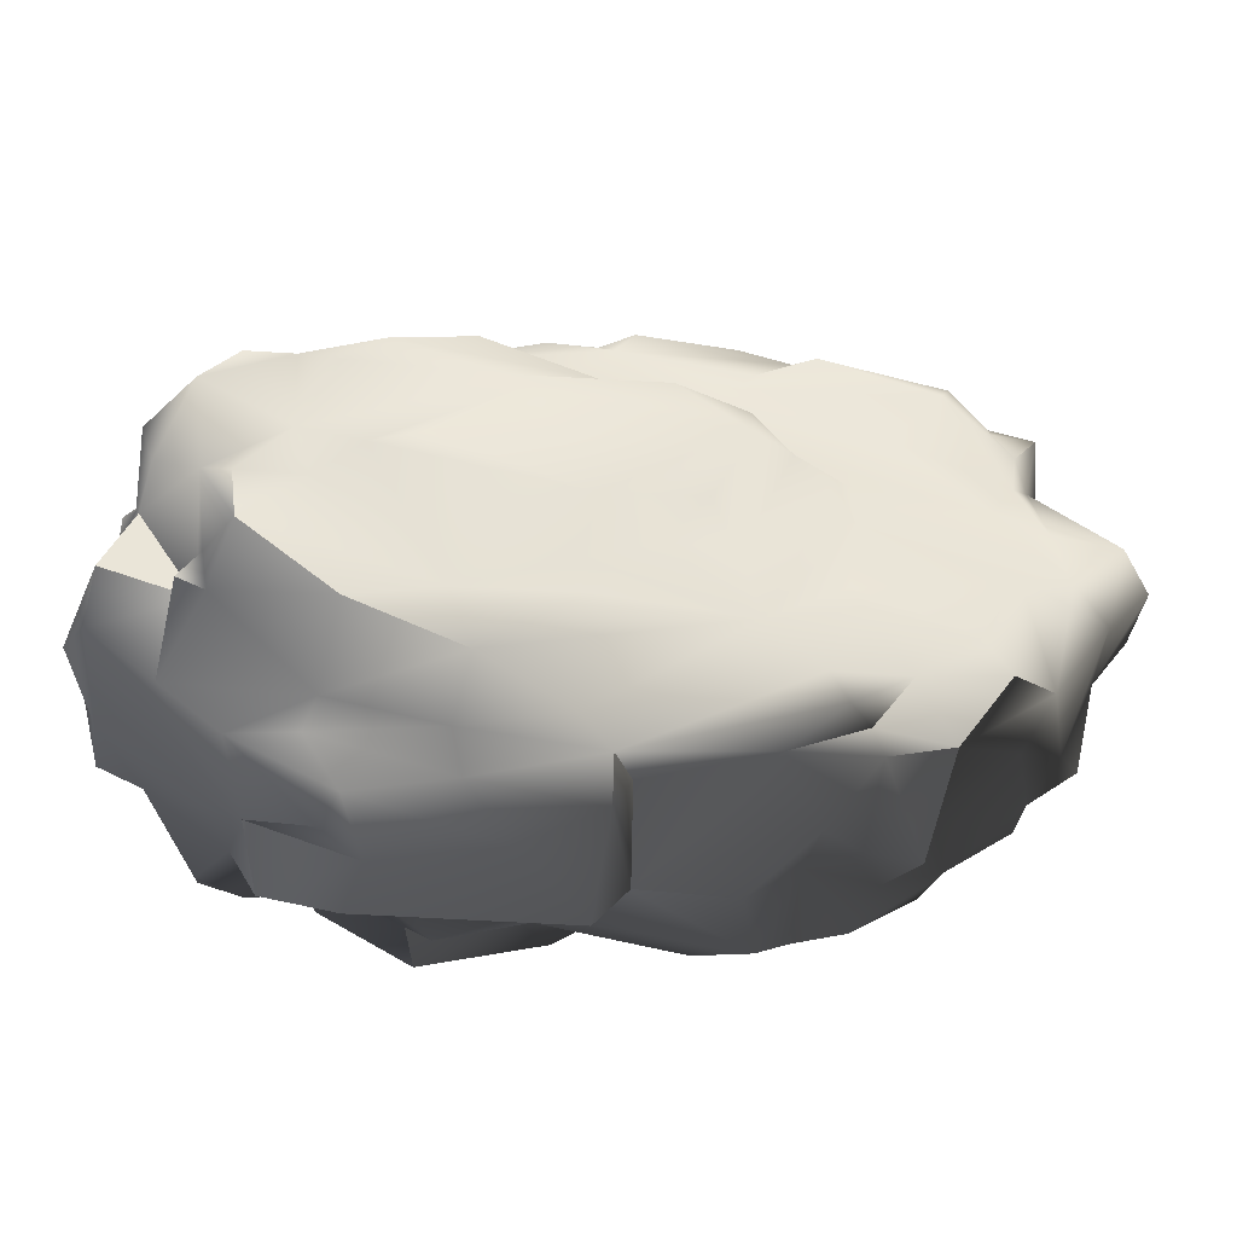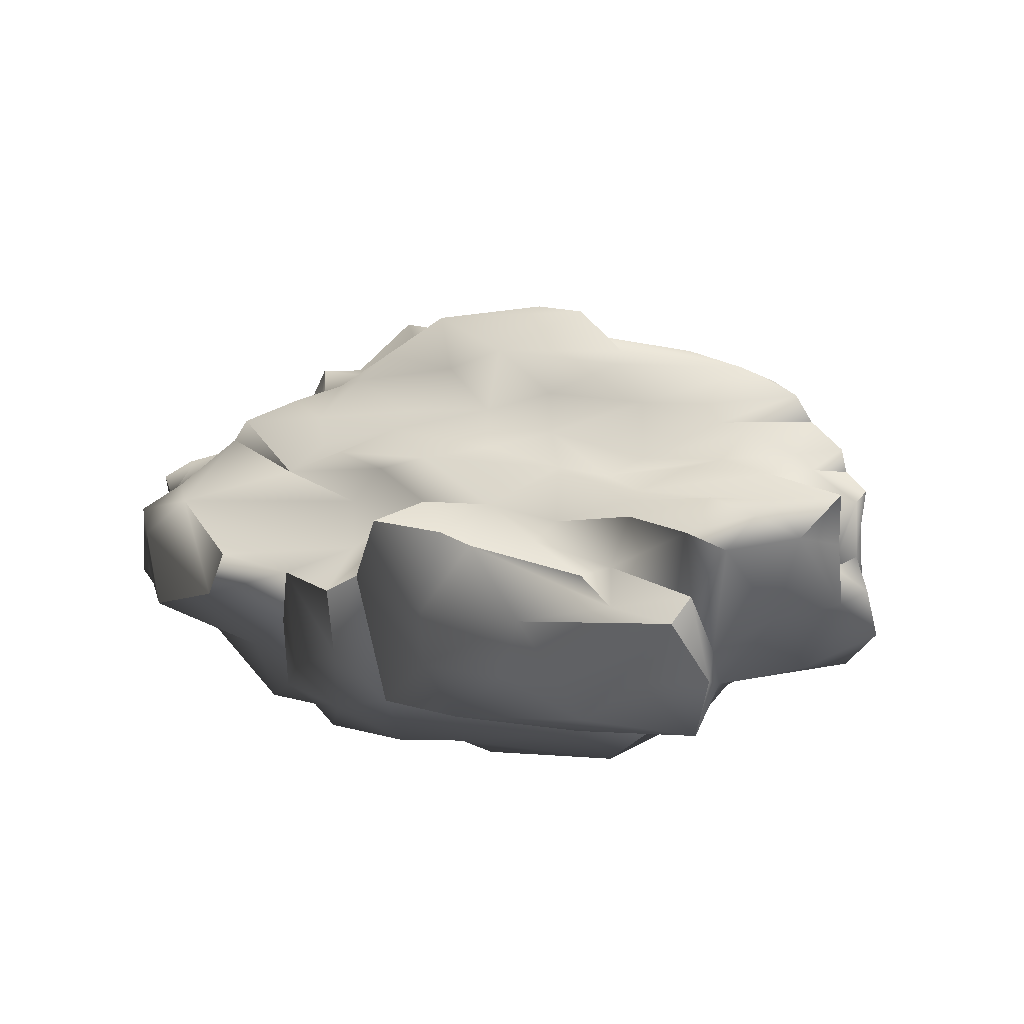
<metadata>
{"format":"obj","ext":"obj","renderer":"f3d","projection":"perspective","resolution":1024,"background":"white","views":[{"elev":-67.5,"azim":-6.8,"up":"+Z"},{"elev":15.2,"azim":29.7,"up":"+Y"}]}
</metadata>
<code>
v -0.2191 2.689 0.7827
v -4.826 2.696 -0.6338
v -1.967 3.331 -0.3715
v -1.937 2.639 1.669
v -4.456 2.224 1.755
v -5.796 2.334 -1.207
v -6.372 2.113 0.05223
v -6.549 2.066 -3.732
v -5.646 2.979 -4.599
v -7.51 1.97 -4.652
v -6.681 3.137 -5.884
v -4.619 3.756 -4.289
v -4.74 3.154 -1.765
v -8.651 1.846 -4.57
v -7.696 1.573 -5.76
v -6.904 1.821 -2.053
v -4.69 3.59 -5.647
v -2.961 3.846 -6.699
v -0.6804 4.192 -4.818
v -1.015 3.749 -1.152
v 1.118 3.502 -3.681
v 1.834 3.553 -1.889
v 3.192 2.811 -6.449
v 3.555 2.876 -4.62
v 0.7525 2.966 -0.5344
v 2.655 2.709 -1.733
v 4.104 2.719 -2.326
v 5.424 2.607 -4.791
v -0.2064 3.489 -5.249
v -1.401 2.769 -6.663
v 1.547 3.009 -6.849
v -2.961 3.846 -6.699
v -3.16 2.85 -7.181
v 1.454 2.303 0.6577
v 3.753 1.903 0.3403
v 4.56 2.344 -2.14
v 5.544 2.371 -1.489
v 5.554 1.997 -0.07025
v 6.609 1.837 -2.005
v 5.825 1.961 -4.881
v 7.067 1.625 -3.79
v 7.229 2.108 1.071
v 6.971 1.456 -2.176
v 8.517 1.703 0.8763
v 8.437 1.058 -1.27
v 9.072 1.933 1.398
v 8.048 2.03 2.889
v 5.017 1.906 3.163
v 8.938 1.416 3.351
v 5.496 2.158 1.611
v 3.558 1.788 1.897
v 2.782 2.075 2.727
v 0.812 2.265 2.571
v 0.3022 2.377 4.547
v 2.146 1.588 4.775
v 0.7498 1.585 5.264
v -1.999 2.295 2.192
v 4.019 1.537 5.117
v 5.32 1.937 4.103
v 5.796 1.897 5.157
v 7.015 2.157 3.777
v 3.853 1.244 5.791
v 3.264 1.485 7.493
v 2.796 1.809 7.91
v 0.7498 1.585 5.264
v 1.387 1.947 8.256
v 5.624 1.052 7.003
v 5.658 0.905 5.718
v 6.368 0.5093 7.092
v 7.66 0.6409 6.001
v 7.707 0.3552 7.024
v 4.78 0.2528 8.14
v 3.264 1.485 7.493
v 5.624 1.052 7.003
v 2.941 0.3891 8.927
v 2.796 1.809 7.91
v 8.295 2.05 4.24
v 8.245 1.616 5.602
v 7.364 1.884 5.666
v 2.024 -3.799 0.05755
v -2.117 -3.991 0.6813
v 0.5774 -3.844 2.29
v -2.487 -3.829 1.721
v 1.989 -3.677 1.568
v 0.9631 -2.944 3.159
v 2.513 -2.896 1.785
v 1.988 -2.903 5.245
v 4.944 -2.58 4.143
v 6.085 -2.943 6.168
v 6.612 -2.458 1.056
v -0.4244 -2.989 6.639
v -1.259 -3.111 4.08
v -0.7104 -3.617 2.649
v 2.306 -2.694 6.829
v 3.66 -3.085 7.318
v -3.091 -3.923 3.54
v -4.721 -4.099 2.261
v -4.961 -3.458 3.559
v -3.427 -3.152 4.386
v -1.792 -2.687 7.598
v 6.348 -2.828 6.991
v 3.228 -2.753 7.792
v 7.559 -2.217 5.019
v 7.153 -2.142 6.591
v 8.251 -1.982 6.922
v -0.0124 -2.975 7.886
v 2.128 -2.731 8.443
v 5.799 -2.183 7.389
v 7.282 -2.208 3.2
v 7.739 -2.132 1.076
v 7.818 -2.066 -0.8104
v 8.982 -2.254 0.4477
v 7.901 -1.512 5.009
v 8.962 -1.616 2.889
v 8.46 -1.635 -1.919
v 9.423 -1.702 -0.2708
v 3.873 -2.723 -1.07
v 6.764 -2.329 -1.889
v 3.595 -2.576 -3.793
v 2.005 -2.713 -5.93
v 1.7 -2.809 -3.372
v 2.783 -3.323 0.5157
v 5.711 -2.393 -4.854
v 3.073 -2.375 -6.947
v -0.8094 -1.715 -8.11
v -2.546 -2.667 -8.323
v -0.8476 -3.141 -6.701
v -3.029 -2.986 -6.686
v 0.3713 -3.177 -4.181
v -0.9049 -3.755 -3.741
v -4.664 -4.151 -3.65
v -5.512 -3.599 -4.02
v -6.524 -3.441 -5.883
v -4.677 -2.877 -7.254
v -5.996 -3.581 -1.715
v -4.227 -3.926 -0.8177
v -5.411 -4.125 0.6109
v -6.357 -3.57 2.329
v -7.921 -3.677 0.04077
v -7.428 -3.106 -2.971
v -6.784 -3.567 -4.109
v -7.329 -3.633 1.955
v 1.15 -3.544 -2.779
v -1.52 -3.767 -0.7741
v -3.632 -4.192 -2.895
v 3.847 -2.852 0.4748
v 2.475 -1.265 -7.75
v -0.2274 -1.373 -8.672
v 3.452 -1.955 -7.16
v 3.932 -1.317 -6.608
v 0.1437 -0.7268 -8.255
v 0.3435 1.224 -8.137
v 3.295 0.1224 -7.582
v 4.634 -1.911 -5.707
v -2.483 -0.8514 -9.065
v -2.738 -1.463 -8.577
v -5.031 -0.9412 -8.256
v -0.1573 -0.5429 -8.922
v -4.315 -0.5125 -9.309
v -1.608 0.2176 -9.065
v -3.867 0.7167 -9.135
v -4.139 1.796 -8.885
v -0.2279 1.74 -8.535
v 0.3435 1.224 -8.137
v 0.1437 -0.7268 -8.255
v -5.501 1.755 -8.675
v -5.838 0.6738 -8.249
v -0.2274 -1.373 -8.672
v -4.837 -1.519 -8.113
v -2.546 -2.667 -8.323
v -0.8094 -1.715 -8.11
v -4.677 -2.877 -7.254
v -4.617 0.1802 -9.182
v -5.838 0.6738 -8.249
v -6.311 -0.4567 -7.603
v -5.838 0.6738 -8.249
v -5.031 -0.9412 -8.256
v -7.132 -1.529 -4.84
v -7.428 -3.106 -2.971
v -7.043 -2.568 -5.336
v -8.468 -1.95 -2.411
v -7.409 -2.285 -5.833
v -7.57 -0.5292 -6.102
v -8.342 -2.816 -2.128
v -6.524 -3.441 -5.883
v -6.833 -2.361 -6.429
v -4.677 -2.877 -7.254
v -4.837 -1.519 -8.113
v -7.57 -0.5292 -6.102
v -6.311 -0.4567 -7.603
v -5.838 0.6738 -8.249
v -8.998 -0.6429 -4.535
v -8.667 0.8683 -4.973
v -7.696 1.573 -5.76
v -7.132 -1.529 -4.84
v -8.651 1.846 -4.57
v -6.061 1.627 -7.523
v -6.622 2.469 -6.932
v -8.9 -1.65 -4.211
v -5.501 1.755 -8.675
v -9.423 0.07255 -3.789
v -8.9 -1.65 -4.211
v -8.874 -1.016 -1.848
v -6.681 3.137 -5.884
v -7.51 1.97 -4.652
v -5.398 2.066 -7.486
v -8.661 -1.546 -1.315
v -9.191 -0.5035 1.006
v -8.091 -0.8931 2.953
v -8.678 0.3678 2.585
v -8.268 -1.758 2.296
v -8.874 -2.446 0.562
v -9.26 0.3142 0.8145
v -8.751 0.4198 -1.207
v -8.98 0.773 -4.137
v -1.792 -2.687 7.598
v -5.269 -2.875 3.749
v -3.824 -1.677 6.898
v -3.427 -3.152 4.386
v -4.961 -3.458 3.559
v -6.748 -2.749 2.92
v -5.193 -1.081 7.132
v -7.596 -1.885 3.46
v -8.268 -1.758 2.296
v -7.329 -3.633 1.955
v -8.874 -2.446 0.562
v -7.921 -3.677 0.04077
v -6.357 -3.57 2.329
v -6.256 -0.7108 6.513
v -8.268 -1.758 2.296
v -8.091 -0.8931 2.953
v -5.085 -0.1775 7.74
v -5.32 0.5574 7.479
v -6.175 0.7897 6.533
v -4.721 -4.099 2.261
v -5.411 -4.125 0.6109
v -3.406 -1.301 7.413
v 0.9562 -0.7338 9.205
v 1.067 -1.921 9.262
v -0.3152 -1.413 8.817
v -0.9026 0.4763 8.248
v -0.9992 -2.136 8.146
v -0.7314 -2.722 7.547
v -1.792 -2.687 7.598
v -1.643 -1.249 8.396
v -3.406 -1.301 7.413
v -4.061 -0.5872 8.704
v -2.177 0.08692 9.309
v -5.085 -0.1775 7.74
v -0.9949 -0.6165 8.274
v -0.0124 -2.975 7.886
v 2.128 -2.731 8.443
v 0.5415 0.437 8.817
v 9.423 -1.702 -0.2708
v 9.316 -0.4324 1.751
v 9.239 -0.6336 -0.05985
v 8.589 -0.0488 0.3935
v 8.502 -0.2327 -1.25
v 8.46 -1.635 -1.919
v 7.7 0.2007 -3.524
v 8.36 1.137 -2.077
v 7.234 1.104 -3.712
v 6.742 -0.335 -4.792
v 5.432 0.9893 -5.199
v 5.825 1.961 -4.881
v 4.598 1.728 -6.077
v 4.152 2.572 -6.318
v 3.125 1.141 -6.934
v 4.09 0.8145 -6.787
v 3.295 0.1224 -7.582
v 4.183 -0.9642 -6.892
v 2.475 -1.265 -7.75
v 5.424 2.607 -4.791
v 7.067 1.625 -3.79
v 5.184 1.103 -6.384
v 5.426 -1.014 -6.311
v 5.487 -0.06619 -5.602
v 5.426 -1.014 -6.311
v 7.32 -1.152 -3.994
v 5.184 1.103 -6.384
v 6.29 -1.974 -5.382
v 4.598 1.728 -6.077
v 2.217 1.562 -7.411
v 0.3435 1.224 -8.137
v 5.825 1.961 -4.881
v 4.56 2.344 -2.14
v 2.546 2.641 -7.216
v 3.192 2.811 -6.449
v 3.606 -1.852 8.68
v 4.626 -0.852 8.504
v 6.053 -1.774 7.748
v 4.78 0.2528 8.14
v 7.707 0.3552 7.024
v 7.249 -0.843 7.454
v 8.251 -1.982 6.922
v 8.393 -0.879 6.634
v 8.251 -1.982 6.922
v 2.998 -0.7334 8.966
v 2.041 -1.713 8.907
v 1.034 0.7315 8.421
v 2.941 0.3891 8.927
v 1.387 1.947 8.256
v 2.796 1.809 7.91
v 8.087 -0.527 5.79
v 7.901 -1.512 5.009
v 8.393 -0.879 6.634
v 8.251 -1.982 6.922
v 7.66 0.6409 6.001
v 7.707 0.3552 7.024
v 8.659 -0.2626 3.906
v 8.962 -1.616 2.889
v 8.938 1.416 3.351
v 9.011 0.7586 1.243
v 9.072 1.933 1.398
v 8.589 -0.0488 0.3935
v 8.437 1.058 -1.27
v 8.517 1.703 0.8763
v 9.072 1.933 1.398
v 8.245 1.616 5.602
v -4.45 1.357 7.169
v -1.011 1.404 5.452
v -0.3171 0.6772 6.521
v -2.133 0.8591 8.842
v -3.461 1.562 4.444
v -6.29 1.652 2.777
v -5.781 1.211 5.594
v -6.323 0.5631 5.151
v -6.955 0.835 2.659
v -7.228 0.3201 4.314
v -6.256 -0.7108 6.513
v -8.091 -0.8931 2.953
v -6.175 0.7897 6.533
v -0.9026 0.4763 8.248
v 0.5415 0.437 8.817
v 0.4753 0.9112 6.577
v -7.122 1.568 1.053
v -7.721 0.7957 2.715
v 1.034 0.7315 8.421
v -6.027 2.137 2.633
v -3.461 1.562 4.444
v -7.714 0.8484 0.7502
v -7.097 1.138 -1.988
v -8.651 1.846 -4.57
v -8.98 0.773 -4.137
v -9.06 0.378 -2.821
v -8.751 0.4198 -1.207
v -9.26 0.3142 0.8145
v -7.714 0.8484 0.7502
v -8.678 0.3678 2.585
v -7.849 0.04566 3.35
v -9.423 0.07255 -3.789
v -8.874 -1.016 -1.848
v -8.751 0.4198 -1.207
v -8.678 0.3678 2.585
v 5.658 0.905 5.718
v 4.019 1.537 5.117
v 5.796 1.897 5.157
v 7.364 1.884 5.666
v 7.66 0.6409 6.001
v 8.245 1.616 5.602
v 8.087 -0.527 5.79
v -4.139 1.796 -8.885
v -0.4152 1.722 -7.74
v -3.113 1.958 -8.207
v -0.2279 1.74 -8.535
v -4.05 1.907 -7.579
v -5.398 2.066 -7.486
v -5.836 2.922 -6.622
v -3.874 2.594 -6.621
v -3.16 2.85 -7.181
v 0.3435 1.224 -8.137
v -2.693 2.688 -7.824
v -0.7159 2.355 -7.249
v 0.09073 1.531 -7.364
v 2.217 1.562 -7.411
v -5.501 1.755 -8.675
v -4.884 2.982 -5.746
v -2.961 3.846 -6.699
v -4.884 2.982 -5.746
v -6.622 2.469 -6.932
v -6.061 1.627 -7.523
v 2.546 2.641 -7.216
v 0.09073 1.531 -7.364
v 2.217 1.562 -7.411
v 4.152 2.572 -6.318
v 7.32 -1.152 -3.994
v 6.29 -1.974 -5.382
v 7.655 -2.043 -2.165
v 4.634 -1.911 -5.707
v -2.177 0.08692 9.309
v -4.061 -0.5872 8.704
v -5.32 0.5574 7.479
v -2.133 0.8591 8.842
v -5.085 -0.1775 7.74
v 0.4753 0.9112 6.577
v 0.7498 1.585 5.264
v 1.387 1.947 8.256
v 1.034 0.7315 8.421
v 6.348 -2.828 6.991
v 3.228 -2.753 7.792
v 5.799 -2.183 7.389
v 7.153 -2.142 6.591
v -3.411 1.942 3.114
v -3.461 1.562 4.444
v -2.198 2.133 4.194
v -0.4879 2.154 5.114
v -1.643 -1.249 8.396
v -2.177 0.08692 9.309
v -0.9949 -0.6165 8.274
v -0.9992 -2.136 8.146
v -0.9026 0.4763 8.248
v -2.133 0.8591 8.842
v -7.132 -1.529 -4.84
v -8.9 -1.65 -4.211
v -8.468 -1.95 -2.411
v 7.559 -2.217 5.019
v 8.251 -1.982 6.922
v 7.901 -1.512 5.009
v 7.282 -2.208 3.2
v 7.739 -2.132 1.076
v -0.8094 -1.715 -8.11
v 3.073 -2.375 -6.947
v -0.2274 -1.373 -8.672
v -2.738 -1.463 -8.577
v 3.452 -1.955 -7.16
v 4.634 -1.911 -5.707
v 2.475 -1.265 -7.75
v 3.932 -1.317 -6.608
v 4.183 -0.9642 -6.892
v 5.426 -1.014 -6.311
v 4.634 -1.911 -5.707
v 6.29 -1.974 -5.382
v 5.799 -2.183 7.389
v 3.228 -2.753 7.792
v 2.041 -1.713 8.907
v -5.085 -0.1775 7.74
v -3.406 -1.301 7.413
v -5.193 -1.081 7.132
v -8.342 -2.816 -2.128
v -8.874 -2.446 0.562
v -7.921 -3.677 0.04077
v -7.428 -3.106 -2.971
v -6.524 -3.441 -5.883
v -6.784 -3.567 -4.109
v 8.962 -1.616 2.889
v 9.316 -0.4324 1.751
v 9.423 -1.702 -0.2708
v -0.4879 2.154 5.114
v 0.7498 1.585 5.264
v -1.011 1.404 5.452
v 5.799 -2.183 7.389
v 3.606 -1.852 8.68
v 6.053 -1.774 7.748
v 2.041 -1.713 8.907
v 8.251 -1.982 6.922
v 2.128 -2.731 8.443
v 1.067 -1.921 9.262
v 2.041 -1.713 8.907
v 0.9562 -0.7338 9.205
v 1.034 0.7315 8.421
v 3.228 -2.753 7.792
v 0.5415 0.437 8.817
v 7.7 0.2007 -3.524
v 7.32 -1.152 -3.994
v 8.46 -1.635 -1.919
v -7.409 -2.285 -5.833
v -7.409 -2.285 -5.833
v -0.7314 -2.722 7.547
v -5.031 -0.9412 -8.256
v 7.234 1.104 -3.712
v 8.36 1.137 -2.077
v 7.067 1.625 -3.79
v 7.234 1.104 -3.712
v 6.971 1.456 -2.176
g TS_Rocks_8_202304_76
f 1 3 2
f 1 2 4
f 4 2 5
f 5 2 6
f 7 5 6
f 8 7 6
f 8 6 9
f 8 9 10
f 10 9 11
f 9 6 12
f 12 13 3
f 6 13 12
f 13 2 3
f 6 2 13
f 10 14 8
f 15 14 10
f 8 16 7
f 8 14 16
f 17 9 12
f 18 17 12
f 18 12 19
f 12 20 19
f 21 19 20
f 20 22 21
f 23 21 22
f 24 23 22
f 22 20 25
f 20 1 25
f 24 22 26
f 26 22 25
f 24 26 27
f 23 24 28
f 28 24 27
f 29 21 23
f 29 19 21
f 30 19 29
f 30 29 31
f 31 29 23
f 32 19 30
f 33 32 30
f 1 20 3
f 12 3 20
f 26 25 34
f 25 1 34
f 26 34 35
f 36 26 35
f 26 36 27
f 36 28 27
f 37 36 35
f 37 35 38
f 39 37 38
f 37 39 40
f 40 36 37
f 41 40 39
f 39 38 42
f 43 39 42
f 41 39 43
f 42 44 43
f 44 45 43
f 46 44 42
f 46 42 47
f 48 47 42
f 49 46 47
f 42 50 48
f 42 38 50
f 50 51 48
f 38 51 50
f 51 52 48
f 51 34 52
f 34 53 52
f 54 52 53
f 52 54 55
f 54 56 55
f 53 57 54
f 1 57 53
f 53 34 1
f 4 57 1
f 57 4 5
f 35 34 51
f 38 35 51
f 52 55 58
f 59 52 58
f 59 58 60
f 61 59 60
f 47 59 61
f 58 55 62
f 62 55 63
f 64 63 55
f 55 65 64
f 65 66 64
f 62 63 67
f 58 62 68
f 68 62 67
f 68 67 69
f 68 69 70
f 70 69 71
f 69 72 71
f 72 69 73
f 69 74 73
f 72 73 75
f 73 76 75
f 47 77 49
f 49 77 78
f 79 78 77
f 61 79 77
f 61 60 79
f 47 61 77
f 59 47 48
f 48 52 59
f 80 82 81
f 81 82 83
f 80 84 82
f 85 82 84
f 84 86 85
f 86 87 85
f 87 86 88
f 87 88 89
f 90 88 86
f 85 87 91
f 92 85 91
f 93 85 92
f 93 82 85
f 83 82 93
f 87 94 91
f 95 94 87
f 89 95 87
f 92 96 93
f 93 96 97
f 83 93 97
f 96 98 97
f 98 96 99
f 92 91 99
f 99 96 92
f 99 91 100
f 89 101 95
f 101 102 95
f 91 94 102
f 95 102 94
f 89 103 101
f 104 101 103
f 104 103 105
f 91 102 106
f 102 107 106
f 104 105 108
f 89 109 103
f 89 88 109
f 90 109 88
f 110 109 90
f 90 111 110
f 112 110 111
f 112 113 110
f 112 114 113
f 111 115 112
f 112 116 114
f 112 115 116
f 111 90 117
f 118 111 117
f 119 118 117
f 119 117 120
f 120 117 121
f 121 117 122
f 123 118 119
f 119 120 124
f 120 125 124
f 126 125 120
f 127 126 120
f 127 128 126
f 127 129 128
f 120 129 127
f 129 120 121
f 129 130 128
f 128 130 131
f 132 128 131
f 133 128 132
f 134 128 133
f 134 126 128
f 135 132 131
f 135 131 136
f 137 135 136
f 136 83 137
f 135 137 138
f 135 138 139
f 140 135 139
f 140 141 135
f 141 132 135
f 133 132 141
f 139 138 142
f 136 81 83
f 131 81 136
f 130 129 143
f 143 129 121
f 143 121 80
f 143 80 130
f 80 144 130
f 81 144 80
f 145 130 144
f 145 144 81
f 121 122 80
f 145 81 131
f 145 131 130
f 84 80 122
f 86 84 122
f 146 86 122
f 117 146 122
f 117 90 146
f 146 90 86
f 147 149 148
f 147 150 149
f 148 151 147
f 151 152 147
f 147 152 153
f 149 150 154
f 148 156 155
f 156 157 155
f 158 148 155
f 159 155 157
f 160 155 159
f 155 160 158
f 160 159 161
f 160 161 162
f 163 160 162
f 158 160 163
f 163 164 158
f 165 158 164
f 161 166 162
f 167 166 161
f 168 158 165
f 156 169 157
f 170 169 156
f 171 170 156
f 170 172 169
f 161 159 173
f 161 173 174
f 159 175 173
f 173 175 176
f 177 175 159
f 178 180 179
f 181 178 179
f 180 178 182
f 183 182 178
f 179 184 181
f 179 180 185
f 185 180 186
f 187 185 186
f 187 186 188
f 189 188 186
f 190 188 189
f 189 191 190
f 191 189 192
f 191 192 193
f 194 191 193
f 192 189 195
f 193 196 194
f 197 191 194
f 197 194 198
f 192 195 199
f 200 191 197
f 192 201 193
f 202 201 192
f 202 203 201
f 203 202 181
f 198 194 204
f 205 204 194
f 206 197 198
f 181 207 203
f 203 207 208
f 207 209 208
f 208 209 210
f 211 209 207
f 207 212 211
f 184 212 207
f 184 207 181
f 208 210 213
f 203 208 213
f 203 213 214
f 215 193 201
f 193 215 196
f 216 218 217
f 219 216 217
f 219 217 220
f 218 221 217
f 218 222 221
f 221 222 223
f 221 223 224
f 225 221 224
f 224 226 225
f 225 226 227
f 225 228 221
f 217 221 228
f 228 220 217
f 223 222 229
f 223 229 230
f 229 231 230
f 229 222 232
f 229 232 233
f 234 229 233
f 220 228 235
f 235 228 236
f 222 218 237
f 218 216 237
f 238 240 239
f 241 240 238
f 240 242 239
f 242 243 239
f 243 242 244
f 245 244 242
f 245 246 244
f 246 245 247
f 248 247 245
f 246 247 249
f 242 240 250
f 250 240 241
f 239 243 251
f 252 239 251
f 238 253 241
f 254 256 255
f 256 257 255
f 258 257 256
f 254 258 256
f 258 254 259
f 259 260 258
f 260 261 258
f 260 262 261
f 262 260 263
f 264 262 263
f 264 265 262
f 265 264 266
f 266 267 265
f 267 266 268
f 269 268 266
f 270 268 269
f 269 271 270
f 271 272 270
f 265 267 273
f 262 265 274
f 271 269 275
f 269 266 275
f 276 271 275
f 277 264 263
f 263 278 277
f 279 278 263
f 277 278 280
f 281 278 279
f 277 280 264
f 264 280 282
f 279 263 260
f 270 284 283
f 273 286 285
f 287 268 283
f 288 268 287
f 270 283 268
f 267 268 288
f 289 291 290
f 291 292 290
f 293 292 291
f 291 294 293
f 295 294 291
f 294 296 293
f 294 297 296
f 298 289 290
f 290 292 298
f 289 298 299
f 299 298 300
f 292 301 298
f 298 301 300
f 300 301 302
f 303 302 301
f 304 306 305
f 307 305 306
f 304 308 306
f 306 308 309
f 304 305 310
f 310 305 311
f 311 255 310
f 310 255 312
f 255 313 312
f 313 314 312
f 313 255 315
f 315 316 313
f 316 317 313
f 258 316 315
f 317 318 313
f 319 310 312
f 304 310 319
f 258 261 316
f 320 322 321
f 322 320 323
f 324 320 321
f 324 325 320
f 325 326 320
f 326 325 327
f 328 327 325
f 329 327 328
f 329 330 327
f 331 330 329
f 327 330 332
f 332 320 326
f 327 332 326
f 323 333 322
f 322 333 334
f 321 322 56
f 322 335 56
f 335 322 334
f 328 325 336
f 337 329 328
f 335 334 338
f 325 339 336
f 339 325 340
f 341 328 336
f 16 341 336
f 16 342 341
f 342 16 343
f 344 342 343
f 342 344 345
f 342 345 346
f 346 347 337
f 337 348 346
f 342 346 348
f 348 337 328
f 337 347 349
f 337 349 350
f 344 351 345
f 352 345 351
f 352 353 345
f 331 350 354
f 329 350 331
f 337 350 329
f 355 357 356
f 355 358 357
f 359 358 355
f 358 359 360
f 361 360 359
f 362 364 363
f 365 362 363
f 362 366 364
f 362 367 366
f 368 366 367
f 369 366 368
f 370 366 369
f 363 371 365
f 364 366 372
f 363 364 372
f 372 366 370
f 373 363 372
f 372 370 30
f 373 372 30
f 30 31 373
f 374 363 373
f 371 363 374
f 375 371 374
f 376 367 362
f 369 377 370
f 17 370 377
f 370 17 378
f 377 9 17
f 369 368 379
f 11 9 379
f 368 11 379
f 11 368 380
f 380 368 367
f 381 367 376
f 373 31 382
f 382 383 373
f 382 384 383
f 382 31 23
f 28 385 23
f 118 387 386
f 386 388 118
f 388 111 118
f 118 123 387
f 387 123 389
f 119 389 123
f 389 119 124
f 111 388 115
f 386 115 388
f 390 392 391
f 390 320 392
f 320 390 393
f 392 394 391
f 320 332 392
f 395 397 396
f 398 397 395
f 399 401 400
f 402 401 399
f 403 339 404
f 57 403 404
f 404 405 57
f 406 405 404
f 406 404 321
f 57 405 54
f 405 406 54
f 406 56 54
f 5 339 403
f 57 5 403
f 7 339 5
f 7 336 339
f 7 16 336
f 407 409 408
f 410 409 407
f 411 408 409
f 412 408 411
f 413 415 414
f 416 418 417
f 416 419 418
f 418 419 420
f 421 423 422
f 424 423 421
f 423 425 422
f 422 425 426
f 427 429 428
f 428 429 430
f 430 431 428
f 432 431 430
f 433 435 434
f 436 438 437
f 439 441 440
f 441 439 442
f 443 444 442
f 445 447 446
f 448 450 449
f 451 453 452
f 451 452 454
f 455 453 451
f 456 458 457
f 457 458 459
f 460 459 458
f 456 461 458
f 462 459 460
f 463 465 464
f 137 83 97
f 180 466 186
f 186 467 189
f 91 106 468
f 91 468 100
f 188 190 469
f 470 43 471
f 43 45 471
f 472 474 473

</code>
